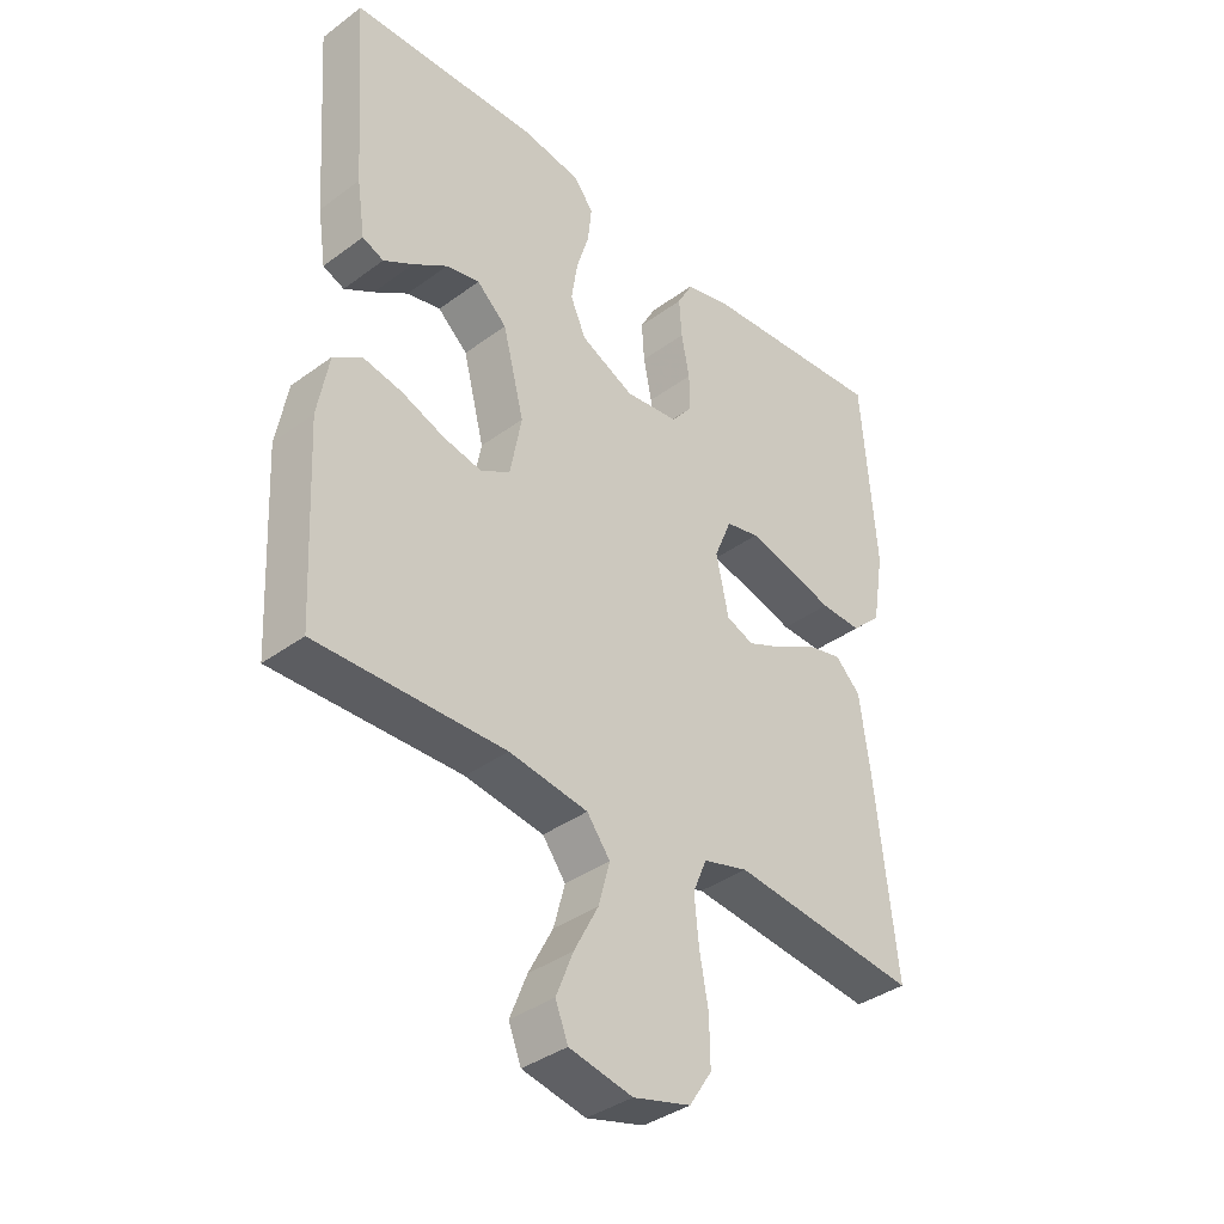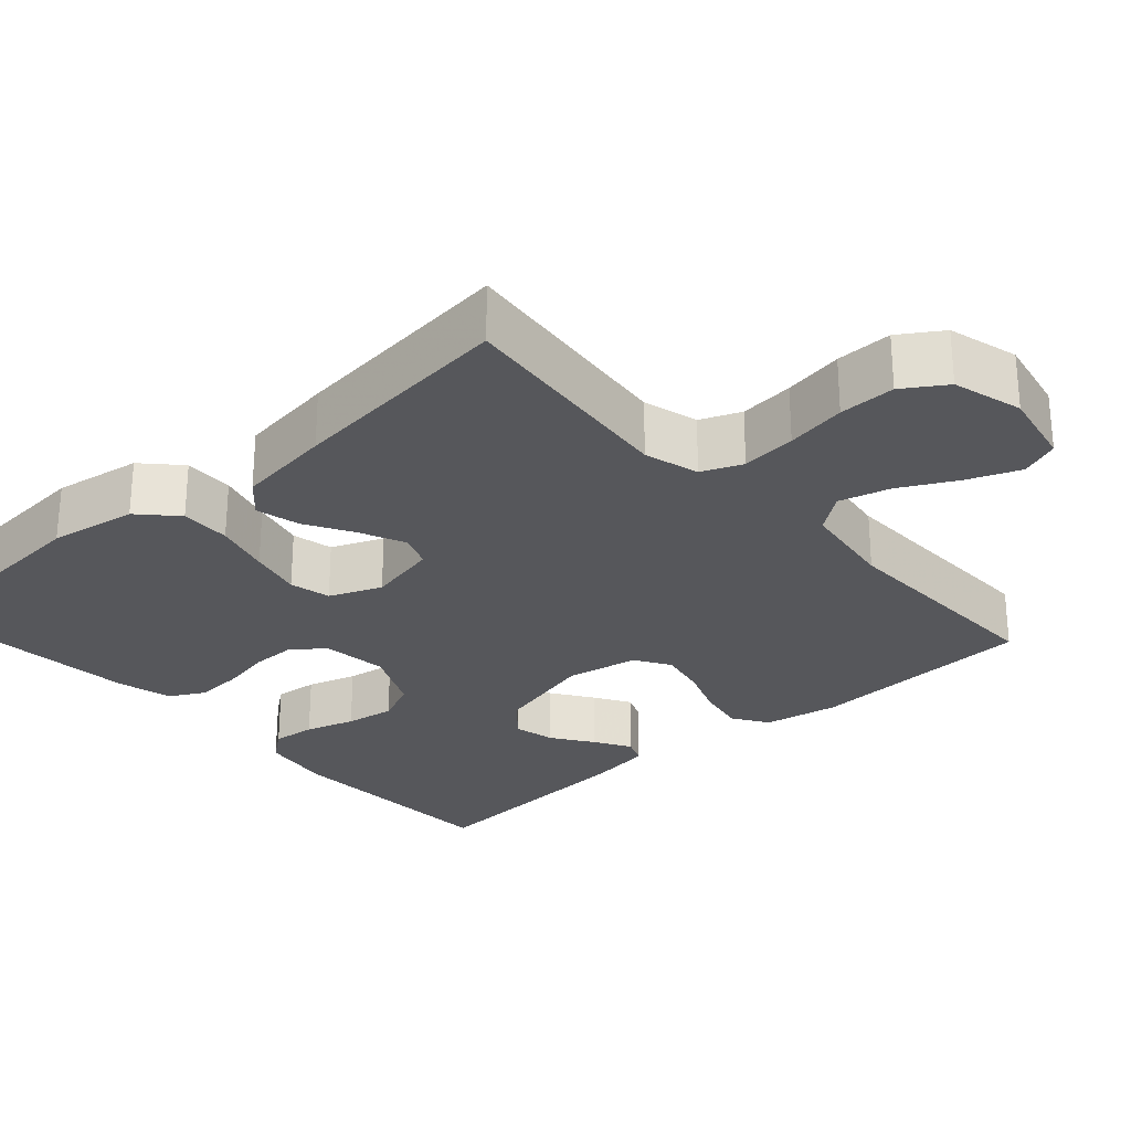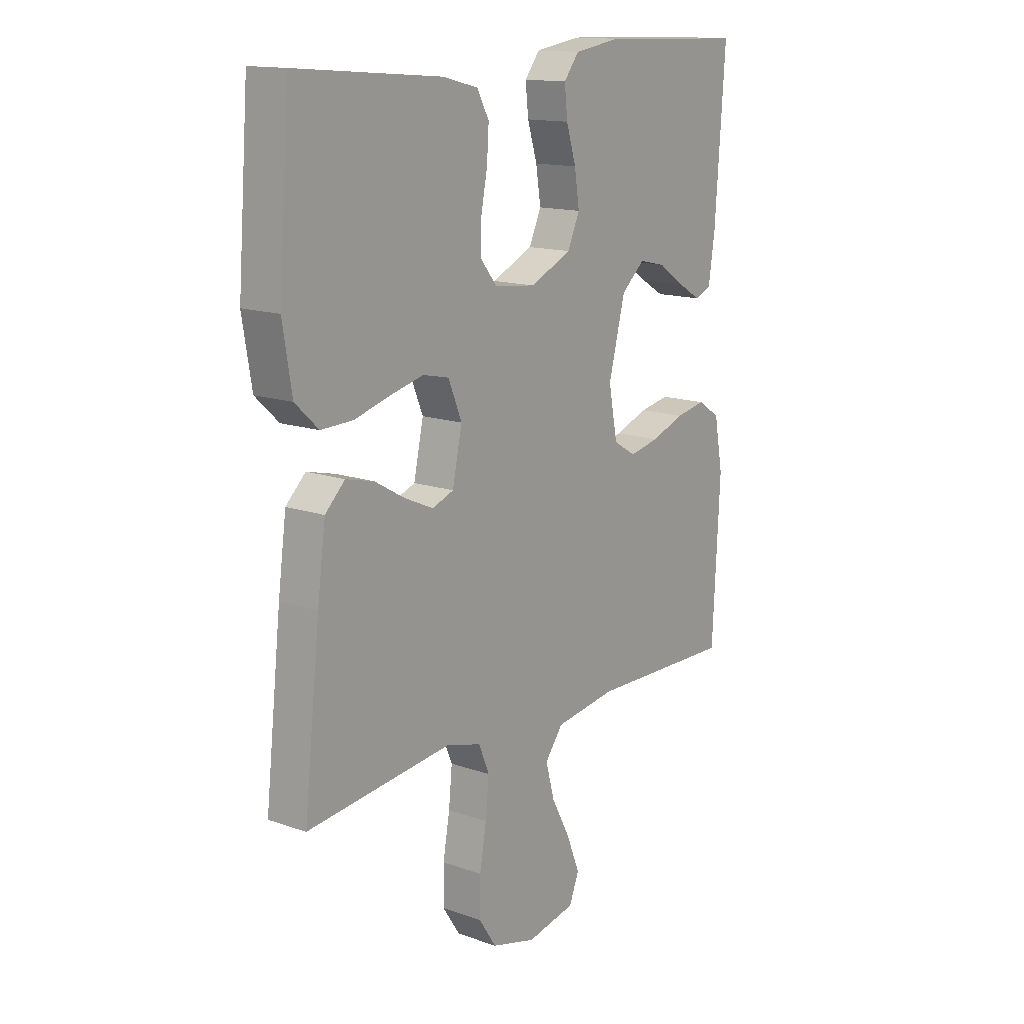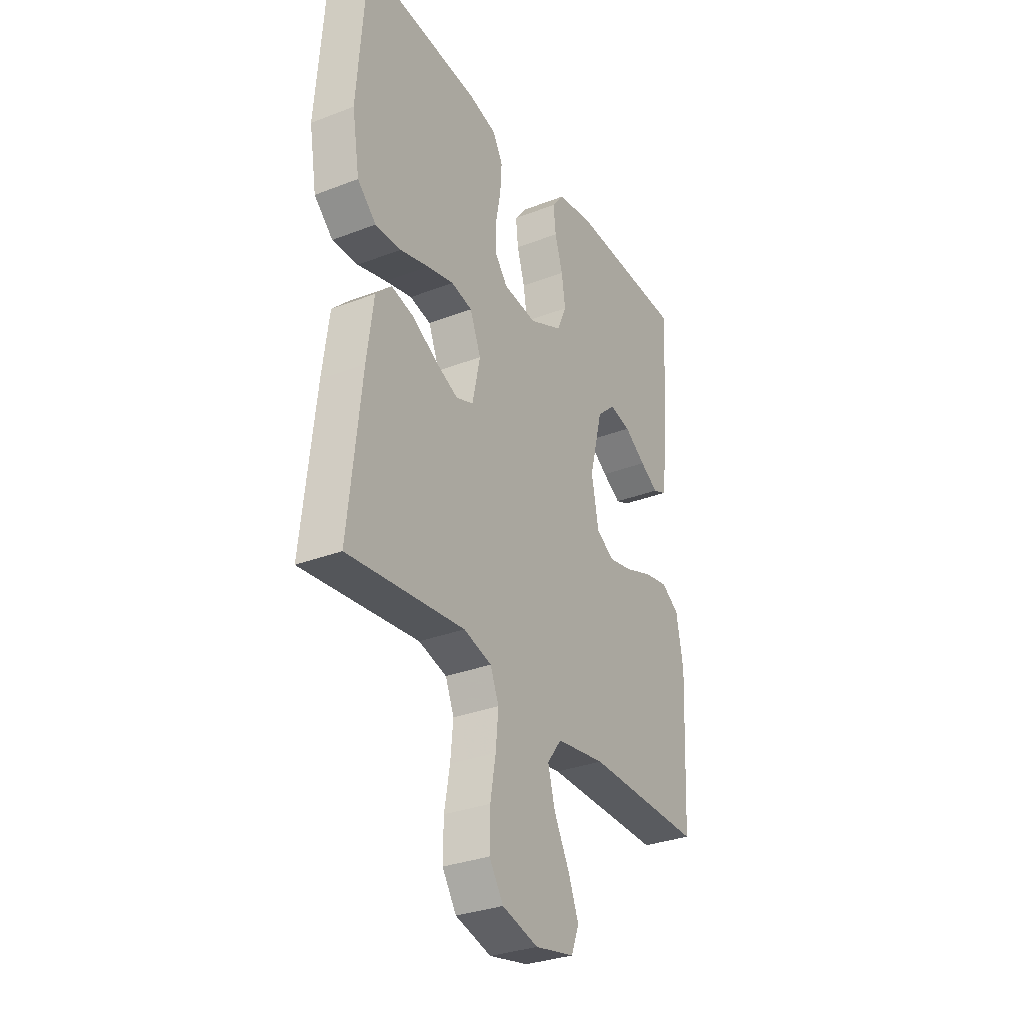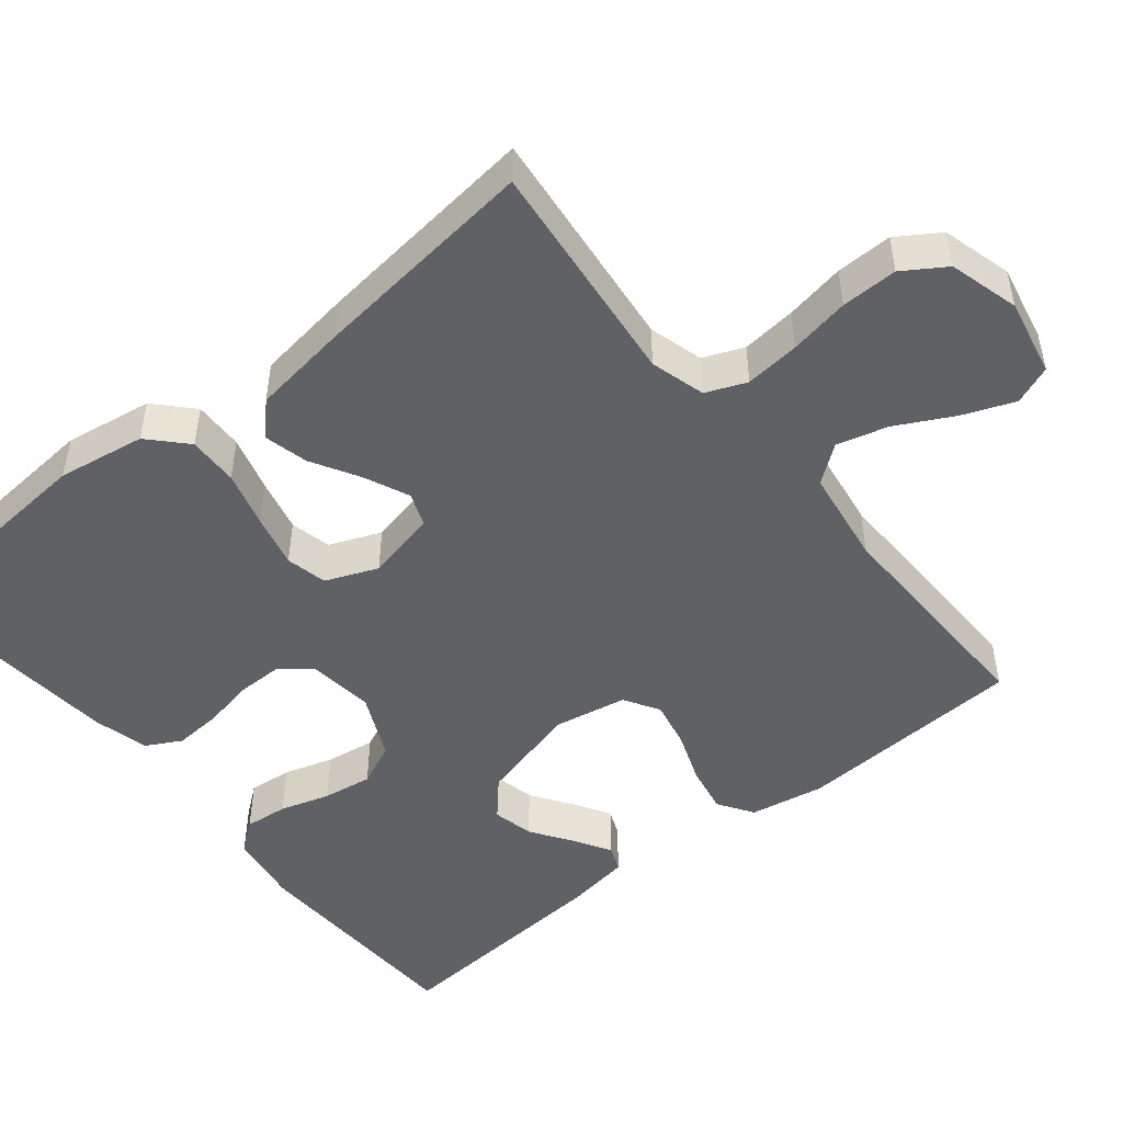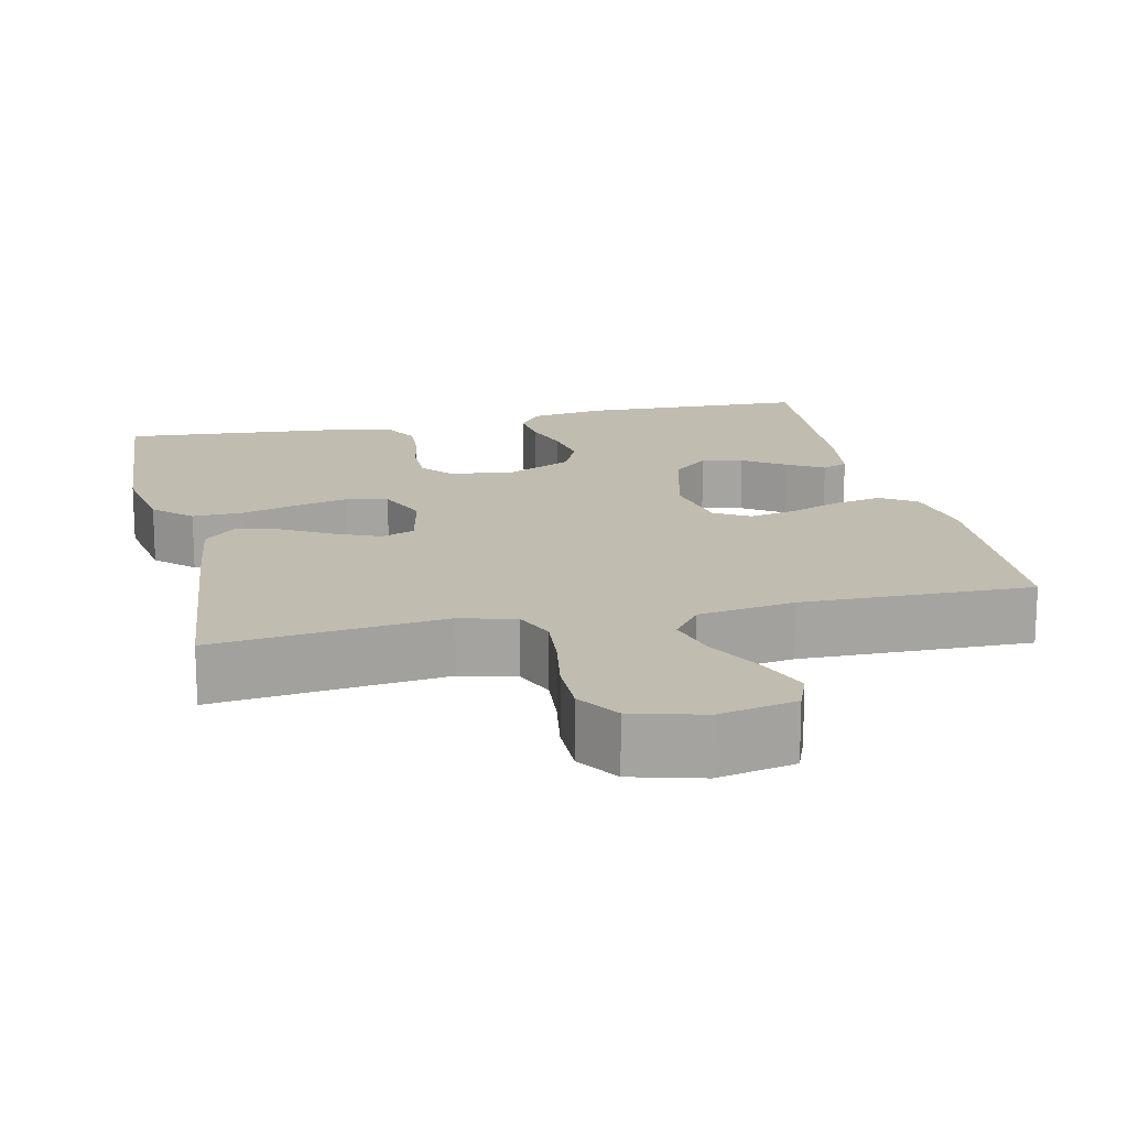
<metadata>
{"format":"obj","ext":"obj","renderer":"f3d","projection":"perspective","resolution":1024,"background":"white","views":[{"elev":-37.6,"azim":-46.8,"up":"+Z"},{"elev":-27.2,"azim":132.0,"up":"+Y"},{"elev":14.5,"azim":127.5,"up":"+Z"},{"elev":-31.5,"azim":118.7,"up":"+Z"},{"elev":-48.9,"azim":129.2,"up":"+Y"},{"elev":16.6,"azim":167.2,"up":"+Y"}]}
</metadata>
<code>
v 0.5 0.07 0.5
v 0.523 0.07 0.2
v 0.504 0.07 0.085
v 0.456 0.07 0.04
v 0.39 0.07 0.042
v 0.316 0.07 0.063
v 0.247 0.07 0.08
v 0.193 0.07 0.068
v 0.165 0.07 0
v 0.185 0.07 -0.093
v 0.229 0.07 -0.11
v 0.288 0.07 -0.084
v 0.351 0.07 -0.048
v 0.409 0.07 -0.034
v 0.45 0.07 -0.074
v 0.467 0.07 -0.2
v 0.5 0.07 -0.5
v 0.2 0.07 -0.466
v 0.128 0.07 -0.486
v 0.106 0.07 -0.539
v 0.113 0.07 -0.611
v 0.127 0.07 -0.69
v 0.128 0.07 -0.764
v 0.092 0.07 -0.819
v 0 0.07 -0.844
v -0.101 0.07 -0.823
v -0.121 0.07 -0.772
v -0.094 0.07 -0.704
v -0.055 0.07 -0.63
v -0.037 0.07 -0.563
v -0.074 0.07 -0.514
v -0.2 0.07 -0.495
v -0.5 0.07 -0.5
v -0.515 0.07 -0.2
v -0.497 0.07 -0.102
v -0.451 0.07 -0.072
v -0.389 0.07 -0.084
v -0.32 0.07 -0.11
v -0.258 0.07 -0.123
v -0.212 0.07 -0.095
v -0.194 0.07 0
v -0.228 0.07 0.133
v -0.276 0.07 0.176
v -0.33 0.07 0.164
v -0.385 0.07 0.127
v -0.432 0.07 0.099
v -0.466 0.07 0.113
v -0.479 0.07 0.2
v -0.5 0.07 0.5
v -0.2 0.07 0.51
v -0.105 0.07 0.495
v -0.074 0.07 0.455
v -0.08 0.07 0.398
v -0.1 0.07 0.333
v -0.11 0.07 0.268
v -0.085 0.07 0.212
v 0 0.07 0.172
v 0.086 0.07 0.182
v 0.119 0.07 0.223
v 0.119 0.07 0.282
v 0.106 0.07 0.349
v 0.102 0.07 0.411
v 0.127 0.07 0.457
v 0.2 0.07 0.475
v 0.5 0 0.5
v 0.523 0 0.2
v 0.504 0 0.085
v 0.456 0 0.04
v 0.39 0 0.042
v 0.316 0 0.063
v 0.247 0 0.08
v 0.193 0 0.068
v 0.165 0 0
v 0.185 0 -0.093
v 0.229 0 -0.11
v 0.288 0 -0.084
v 0.351 0 -0.048
v 0.409 0 -0.034
v 0.45 0 -0.074
v 0.467 0 -0.2
v 0.5 0 -0.5
v 0.2 0 -0.466
v 0.128 0 -0.486
v 0.106 0 -0.539
v 0.113 0 -0.611
v 0.127 0 -0.69
v 0.128 0 -0.764
v 0.092 0 -0.819
v 0 0 -0.844
v -0.101 0 -0.823
v -0.121 0 -0.772
v -0.094 0 -0.704
v -0.055 0 -0.63
v -0.037 0 -0.563
v -0.074 0 -0.514
v -0.2 0 -0.495
v -0.5 0 -0.5
v -0.515 0 -0.2
v -0.497 0 -0.102
v -0.451 0 -0.072
v -0.389 0 -0.084
v -0.32 0 -0.11
v -0.258 0 -0.123
v -0.212 0 -0.095
v -0.194 0 0
v -0.228 0 0.133
v -0.276 0 0.176
v -0.33 0 0.164
v -0.385 0 0.127
v -0.432 0 0.099
v -0.466 0 0.113
v -0.479 0 0.2
v -0.5 0 0.5
v -0.2 0 0.51
v -0.105 0 0.495
v -0.074 0 0.455
v -0.08 0 0.398
v -0.1 0 0.333
v -0.11 0 0.268
v -0.085 0 0.212
v 0 0 0.172
v 0.086 0 0.182
v 0.119 0 0.223
v 0.119 0 0.282
v 0.106 0 0.349
v 0.102 0 0.411
v 0.127 0 0.457
v 0.2 0 0.475
f 4 5 6
f 3 4 6
f 2 3 6
f 1 2 6
f 64 1 6
f 63 64 6
f 62 63 6
f 61 62 6
f 60 61 6
f 59 60 6 7
f 58 59 7 8
f 57 58 8 9
f 56 57 9 10
f 52 53 54
f 51 52 54
f 50 51 54
f 49 50 54
f 48 49 54
f 47 48 54
f 46 47 54
f 45 46 54
f 44 45 54
f 43 44 54 55
f 42 43 55 56
f 36 37 38
f 35 36 38
f 34 35 38
f 33 34 38
f 32 33 38
f 31 32 38 39
f 30 31 39 40
f 27 28 29
f 26 27 29
f 25 26 29
f 24 25 29
f 23 24 29
f 22 23 29
f 21 22 29
f 20 21 29 30
f 30 40 41
f 20 30 41
f 19 20 41
f 16 17 18
f 15 16 18
f 14 15 18
f 13 14 18
f 12 13 18
f 11 12 18 19
f 42 56 10
f 41 42 10
f 19 41 10
f 10 11 19
f 70 69 68
f 70 68 67
f 70 67 66
f 70 66 65
f 70 65 128
f 70 128 127
f 70 127 126
f 70 126 125
f 70 125 124
f 71 70 124 123
f 72 71 123 122
f 73 72 122 121
f 74 73 121 120
f 118 117 116
f 118 116 115
f 118 115 114
f 118 114 113
f 118 113 112
f 118 112 111
f 118 111 110
f 118 110 109
f 118 109 108
f 119 118 108 107
f 120 119 107 106
f 102 101 100
f 102 100 99
f 102 99 98
f 102 98 97
f 102 97 96
f 103 102 96 95
f 104 103 95 94
f 93 92 91
f 93 91 90
f 93 90 89
f 93 89 88
f 93 88 87
f 93 87 86
f 93 86 85
f 94 93 85 84
f 105 104 94
f 105 94 84
f 105 84 83
f 82 81 80
f 82 80 79
f 82 79 78
f 82 78 77
f 82 77 76
f 83 82 76 75
f 74 120 106
f 74 106 105
f 74 105 83
f 83 75 74
f 1 65 66 2
f 2 66 67 3
f 3 67 68 4
f 4 68 69 5
f 5 69 70 6
f 6 70 71 7
f 7 71 72 8
f 8 72 73 9
f 9 73 74 10
f 10 74 75 11
f 11 75 76 12
f 12 76 77 13
f 13 77 78 14
f 14 78 79 15
f 15 79 80 16
f 16 80 81 17
f 17 81 82 18
f 18 82 83 19
f 19 83 84 20
f 20 84 85 21
f 21 85 86 22
f 22 86 87 23
f 23 87 88 24
f 24 88 89 25
f 25 89 90 26
f 26 90 91 27
f 27 91 92 28
f 28 92 93 29
f 29 93 94 30
f 30 94 95 31
f 31 95 96 32
f 32 96 97 33
f 33 97 98 34
f 34 98 99 35
f 35 99 100 36
f 36 100 101 37
f 37 101 102 38
f 38 102 103 39
f 39 103 104 40
f 40 104 105 41
f 41 105 106 42
f 42 106 107 43
f 43 107 108 44
f 44 108 109 45
f 45 109 110 46
f 46 110 111 47
f 47 111 112 48
f 48 112 113 49
f 49 113 114 50
f 50 114 115 51
f 51 115 116 52
f 52 116 117 53
f 53 117 118 54
f 54 118 119 55
f 55 119 120 56
f 56 120 121 57
f 57 121 122 58
f 58 122 123 59
f 59 123 124 60
f 60 124 125 61
f 61 125 126 62
f 62 126 127 63
f 63 127 128 64
f 64 128 65 1

</code>
